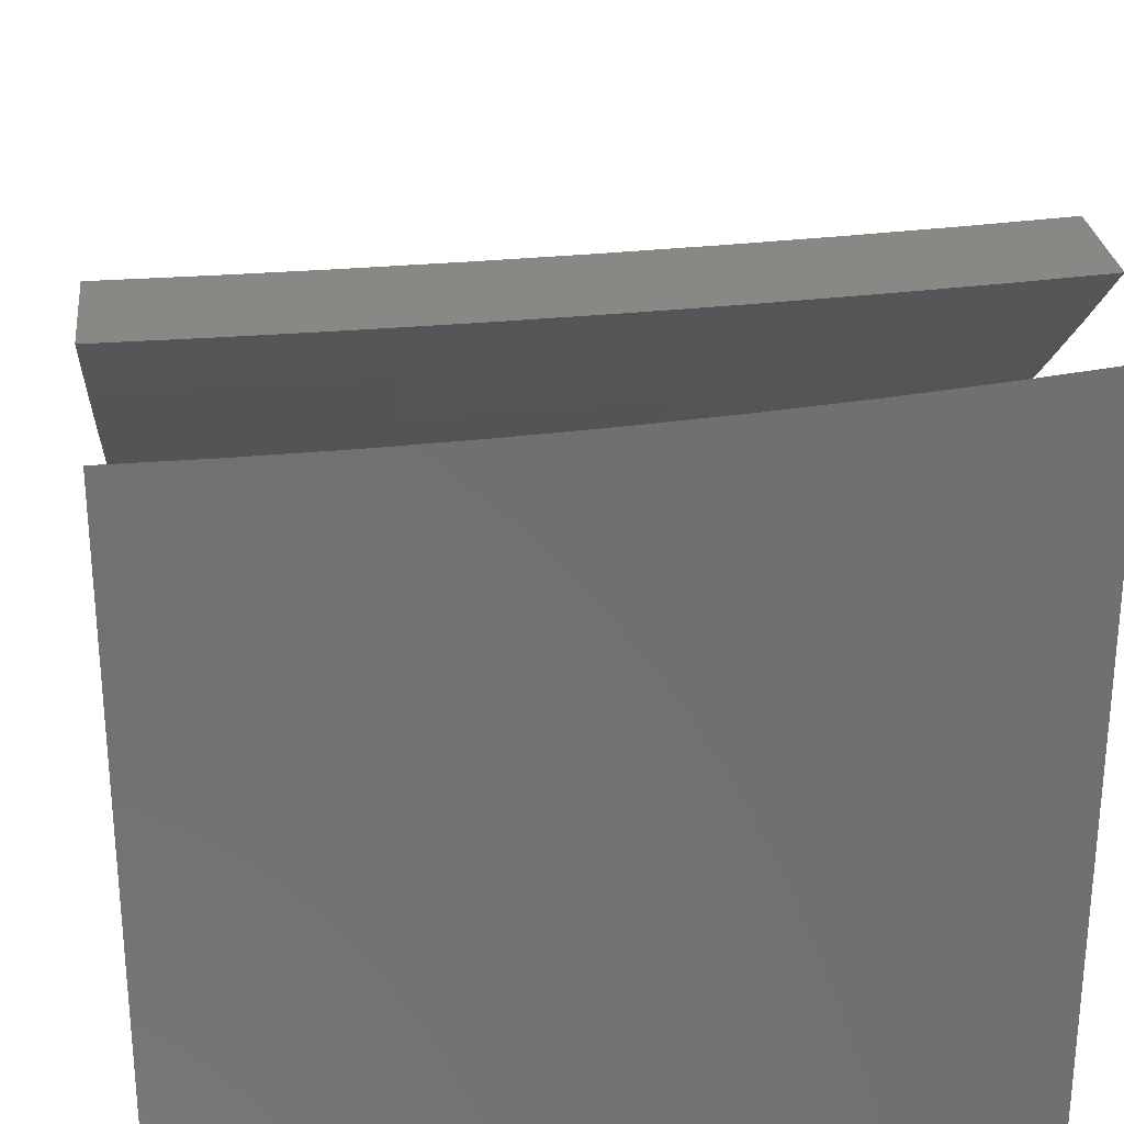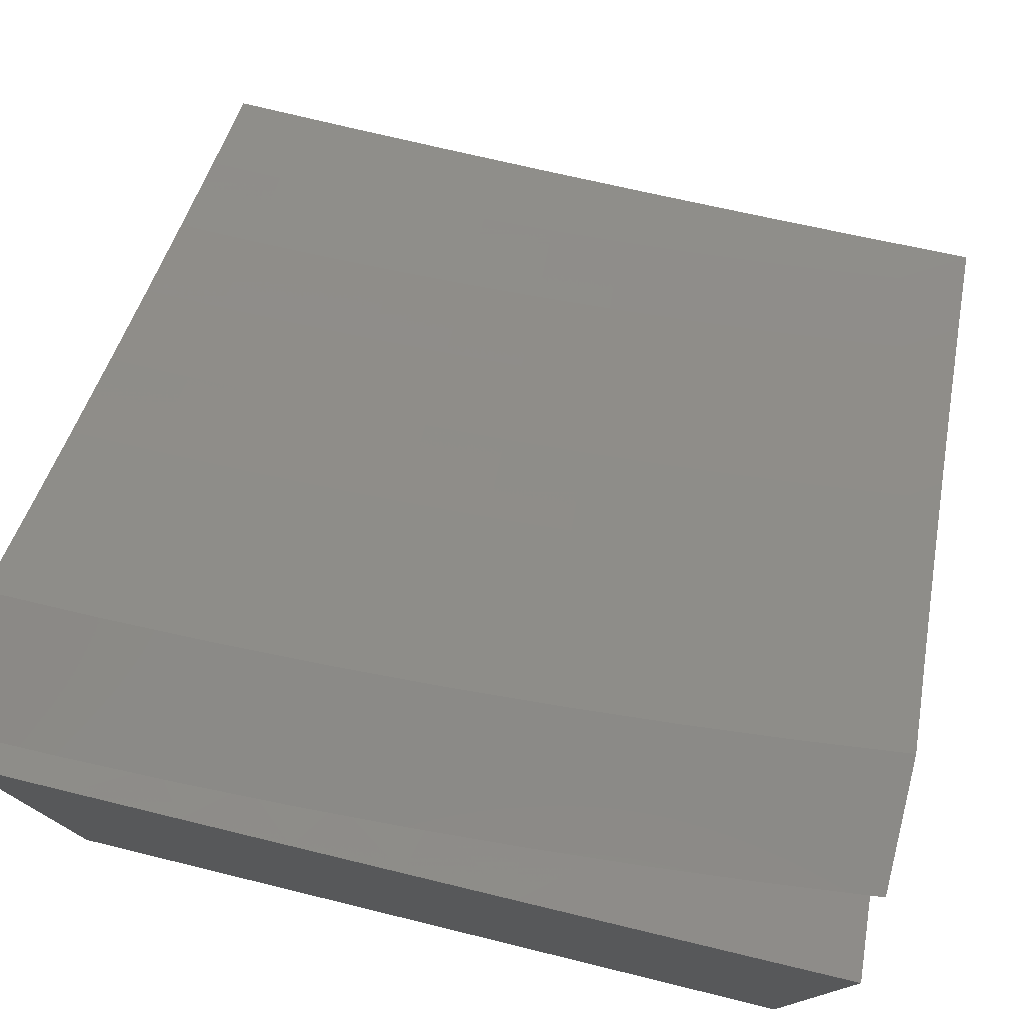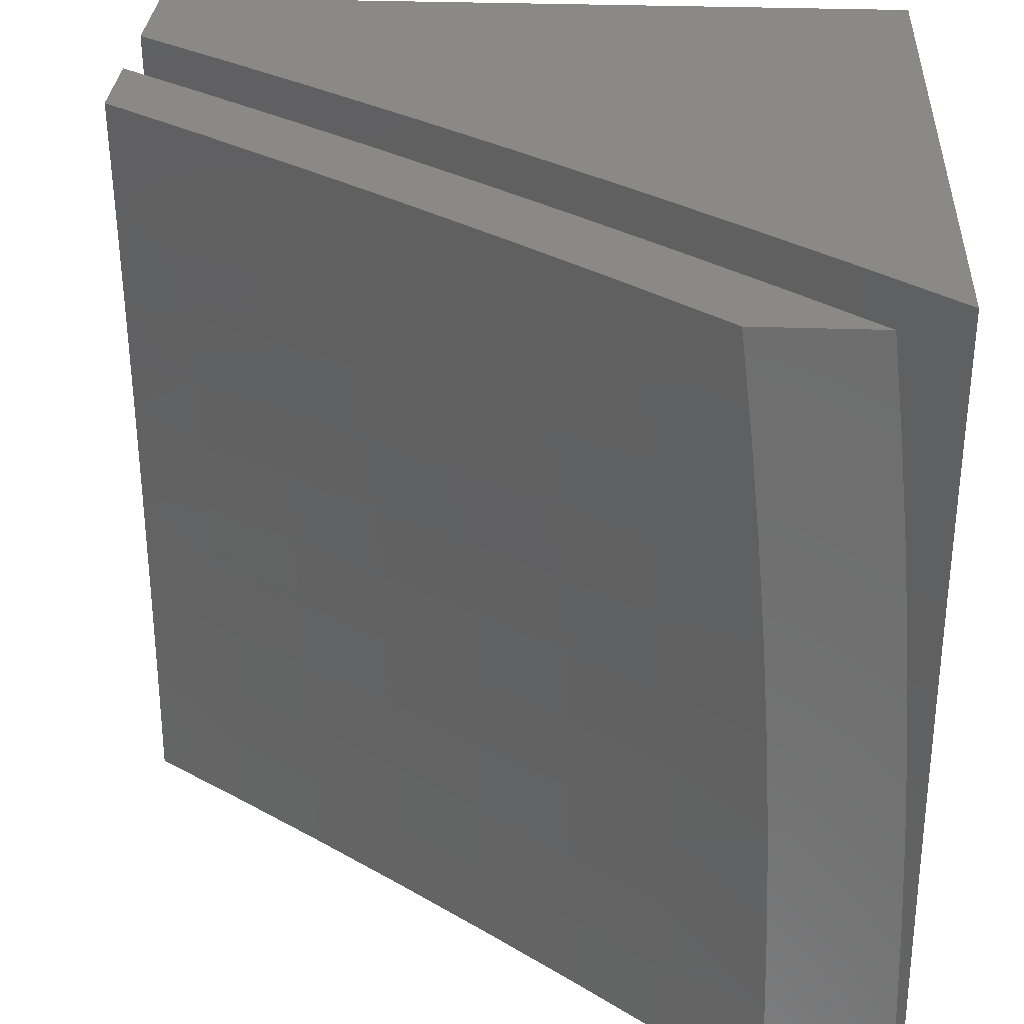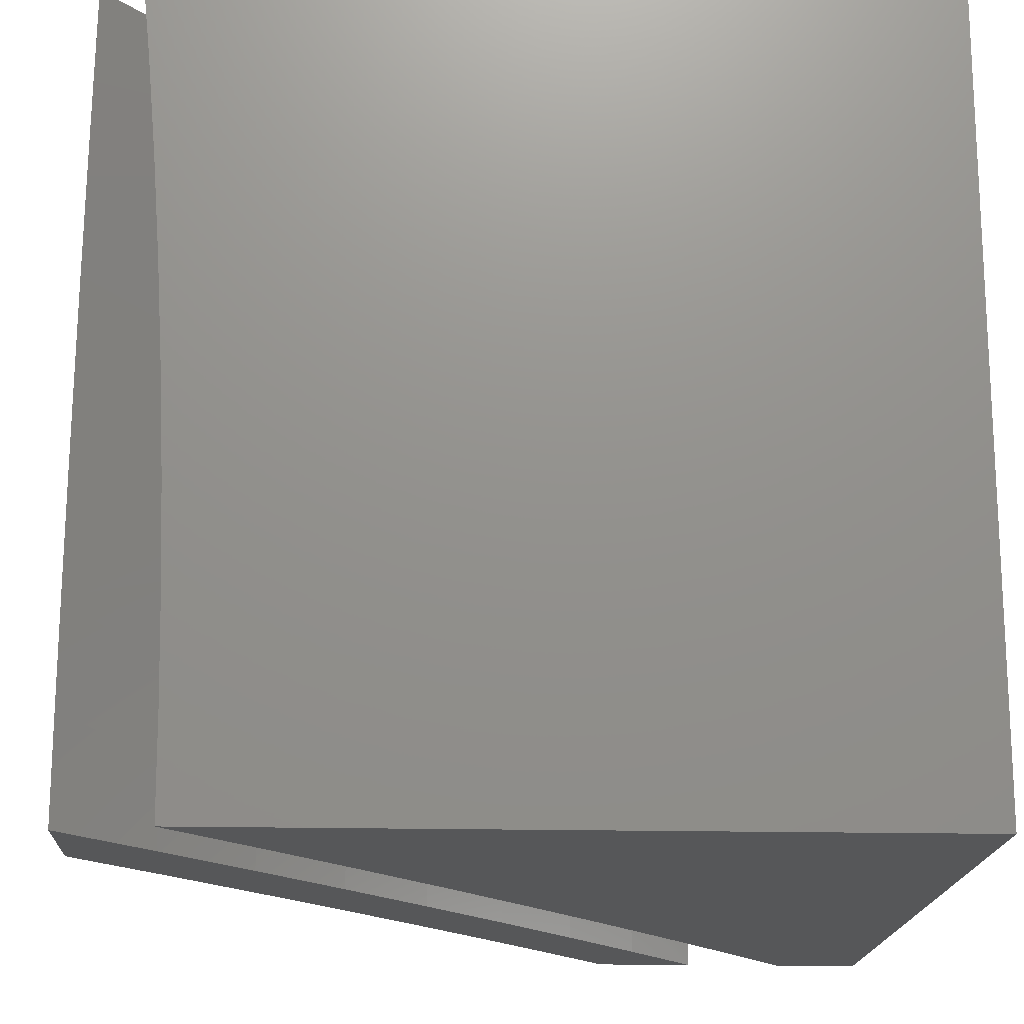
<metadata>
{"format":"stl","ext":"stl","renderer":"f3d","projection":"perspective","resolution":1024,"background":"white","views":[{"elev":27.6,"azim":83.6,"up":"+Z"},{"elev":77.7,"azim":103.7,"up":"+Z"},{"elev":29.2,"azim":3.1,"up":"+Y"},{"elev":-17.5,"azim":87.3,"up":"+Y"}]}
</metadata>
<code>
# stl→obj: 301 verts, 594 faces
v 7.708 0 -9.097
v 7.822 0 -9
v 7.708 0.09943 -9.097
v 7.821 0.1253 -9
v 7.706 0.1989 -9.097
v 7.818 0.2506 -9
v 7.703 0.2982 -9.097
v 7.813 0.3759 -9
v 7.698 0.3976 -9.097
v 7.806 0.501 -9
v 7.692 0.4968 -9.097
v 7.685 0.596 -9.097
v 7.571 0.5871 -9.192
v 7.562 0.6847 -9.192
v 7.446 0.6742 -9.286
v 7.437 0.7702 -9.286
v 7.32 0.7581 -9.378
v 7.31 0.8525 -9.378
v 7.192 0.8387 -9.469
v 7.181 0.9314 -9.469
v 7.062 0.916 -9.559
v 7.13 1 -9.5
v 7 1 -9.595
v 7.797 0.626 -9
v 7.677 0.6951 -9.097
v 7.553 0.7822 -9.192
v 7.427 0.8661 -9.286
v 7.298 0.9467 -9.378
v 7.258 1 -9.404
v 7.786 0.7509 -9
v 7.667 0.7941 -9.097
v 7.542 0.8796 -9.192
v 7.415 0.9618 -9.286
v 7.385 1 -9.305
v 7.773 0.8756 -9
v 7.657 0.8929 -9.097
v 7.53 0.9768 -9.192
v 7.511 1 -9.205
v 7.758 1 -9
v 7.644 0.9916 -9.097
v 7.635 1 -9.103
v 7 0.8575 -9.609
v 7.073 0.8249 -9.559
v 7.202 0.7459 -9.469
v 7.329 0.6636 -9.378
v 7.454 0.5781 -9.286
v 7.577 0.4894 -9.192
v 7 0.7149 -9.621
v 7.083 0.7336 -9.559
v 7.211 0.6529 -9.469
v 7.337 0.569 -9.378
v 7.461 0.4819 -9.286
v 7.583 0.3916 -9.192
v 7.092 0.6421 -9.559
v 7 0.5721 -9.63
v 7.1 0.5506 -9.559
v 7 0.4292 -9.637
v 7.106 0.459 -9.559
v 7.111 0.3673 -9.559
v 7.231 0.3734 -9.469
v 7.235 0.2801 -9.469
v 7.354 0.2847 -9.378
v 7.357 0.1898 -9.378
v 7.474 0.1929 -9.286
v 7.476 0.09645 -9.286
v 7.593 0.09795 -9.192
v 7.593 0 -9.192
v 7 0.2862 -9.643
v 7.116 0.2755 -9.559
v 7.238 0.1868 -9.469
v 7.359 0.09493 -9.378
v 7.477 0 -9.286
v 7.119 0.1837 -9.559
v 7 0.1431 -9.646
v 7.12 0.09186 -9.559
v 7 0 -9.647
v 7.121 0 -9.559
v 7.241 0 -9.469
v 7.24 0.0934 -9.469
v 7.359 0 -9.378
v 7.591 0.1959 -9.192
v 7.588 0.2938 -9.192
v 7.471 0.2893 -9.286
v 7.35 0.3796 -9.378
v 7.226 0.4667 -9.469
v 7.467 0.3856 -9.286
v 7.344 0.4743 -9.378
v 7.219 0.5599 -9.469
v 7.802 1 -9.095
v 7.912 1 -9
v 7.805 0.9102 -9.102
v 7.927 0.8755 -9
v 7.816 0.8094 -9.102
v 7.94 0.7509 -9
v 7.825 0.7086 -9.102
v 7.95 0.626 -9
v 7.834 0.6075 -9.102
v 7.841 0.5064 -9.102
v 7.723 0.4988 -9.202
v 7.728 0.3991 -9.202
v 7.609 0.3929 -9.3
v 7.613 0.2948 -9.3
v 7.492 0.2901 -9.397
v 7.495 0.1934 -9.397
v 7.372 0.1902 -9.493
v 7.374 0.09513 -9.493
v 7.25 0.09353 -9.587
v 7.251 0 -9.587
v 7.126 0 -9.679
v 7.959 0.501 -9
v 7.847 0.4053 -9.102
v 7.733 0.2994 -9.202
v 7.616 0.1965 -9.3
v 7.497 0.09671 -9.397
v 7.375 0 -9.493
v 7.966 0.3759 -9
v 7.852 0.304 -9.102
v 7.736 0.1996 -9.202
v 7.618 0.09828 -9.3
v 7.497 0 -9.397
v 7.971 0.2506 -9
v 7.855 0.2027 -9.102
v 7.738 0.09982 -9.202
v 7.619 0 -9.3
v 7.974 0.1253 -9
v 7.857 0.1014 -9.102
v 7.739 0 -9.202
v 7.975 0 -9
v 7.857 0 -9.102
v 7.126 0.09192 -9.679
v 7 0 -9.77
v 7 0.1431 -9.769
v 7.124 0.1838 -9.679
v 7 0.2862 -9.766
v 7.121 0.2757 -9.679
v 7.117 0.3675 -9.679
v 7.241 0.374 -9.587
v 7.236 0.4674 -9.587
v 7.359 0.4753 -9.493
v 7.353 0.5702 -9.493
v 7.475 0.5797 -9.397
v 7.467 0.6761 -9.397
v 7.588 0.687 -9.3
v 7.578 0.7848 -9.3
v 7.698 0.7972 -9.202
v 7.687 0.8964 -9.202
v 7.691 1 -9.188
v 7 0.4292 -9.76
v 7.111 0.4593 -9.679
v 7.229 0.5607 -9.587
v 7.345 0.665 -9.493
v 7.457 0.7723 -9.397
v 7.567 0.8825 -9.3
v 7.674 0.9955 -9.202
v 7.578 1 -9.28
v 7.555 0.9801 -9.3
v 7.465 1 -9.37
v 7.435 0.9645 -9.397
v 7.35 1 -9.46
v 7.314 0.9487 -9.493
v 7.234 1 -9.547
v 7.191 0.9328 -9.587
v 7.118 1 -9.634
v 7.067 0.9167 -9.679
v 7 1 -9.719
v 7 0.8575 -9.732
v 7.078 0.8255 -9.679
v 7 0.7149 -9.744
v 7.088 0.7341 -9.679
v 7.097 0.6426 -9.679
v 7.212 0.747 -9.587
v 7.222 0.6539 -9.587
v 7.336 0.7597 -9.493
v 7 0.5721 -9.753
v 7.105 0.551 -9.679
v 7.447 0.8685 -9.397
v 7.325 0.8543 -9.493
v 7.202 0.8399 -9.587
v 7.707 0.6978 -9.202
v 7.596 0.5891 -9.3
v 7.482 0.4832 -9.397
v 7.365 0.3804 -9.493
v 7.246 0.2805 -9.587
v 7.716 0.5984 -9.202
v 7.603 0.4911 -9.3
v 7.487 0.3867 -9.397
v 7.369 0.2853 -9.493
v 7.249 0.1871 -9.587
v 8 0 -10
v 7 0 -10
v 8 1 -10
v 7 1 -10
v 8 0 -9.111
v 7.88 0 -9.214
v 7.758 0 -9.316
v 7.635 0 -9.416
v 7.51 0 -9.514
v 7.384 0 -9.611
v 7.258 0 -9.707
v 7.129 0 -9.8
v 7 0 -9.892
v 7 0.1431 -9.891
v 7 0.2862 -9.888
v 7 0.4292 -9.883
v 7 0.5721 -9.876
v 7 0.7149 -9.866
v 7 0.8575 -9.855
v 7 1 -9.842
v 7.129 1 -9.749
v 7.258 1 -9.655
v 7.385 1 -9.56
v 7.51 1 -9.462
v 7.635 1 -9.363
v 7.758 1 -9.263
v 7.88 1 -9.16
v 8 1 -9.056
v 8 0.8754 -9.069
v 8 0.7506 -9.08
v 8 0.6258 -9.09
v 8 0.5007 -9.097
v 8 0.3756 -9.103
v 8 0.2505 -9.107
v 8 0.1252 -9.11
v 7.122 0.09188 -9.805
v 7.243 0.09344 -9.717
v 7.364 0.09499 -9.627
v 7.483 0.09653 -9.535
v 7.601 0.09806 -9.442
v 7.718 0.09956 -9.348
v 7.834 0.1011 -9.252
v 7.948 0.1025 -9.155
v 7.946 0.2051 -9.155
v 7.943 0.3075 -9.155
v 7.938 0.41 -9.155
v 7.932 0.5123 -9.155
v 7.925 0.6146 -9.155
v 7.917 0.7168 -9.155
v 7.802 0.7065 -9.252
v 7.793 0.807 -9.252
v 7.677 0.7951 -9.348
v 7.667 0.8941 -9.348
v 7.55 0.8805 -9.442
v 7.538 0.9779 -9.442
v 7.421 0.9627 -9.535
v 7.907 0.8189 -9.155
v 7.782 0.9075 -9.252
v 7.654 0.9929 -9.348
v 7.895 0.9208 -9.155
v 7.303 0.9473 -9.627
v 7.184 0.9319 -9.717
v 7.063 0.9162 -9.805
v 7.075 0.8251 -9.805
v 7.085 0.7337 -9.805
v 7.094 0.6423 -9.805
v 7.214 0.6532 -9.717
v 7.222 0.5601 -9.717
v 7.342 0.5694 -9.627
v 7.349 0.4747 -9.627
v 7.468 0.4823 -9.535
v 7.474 0.386 -9.535
v 7.591 0.3921 -9.442
v 7.596 0.2941 -9.442
v 7.713 0.2986 -9.348
v 7.716 0.1991 -9.348
v 7.832 0.2021 -9.252
v 7.101 0.5507 -9.805
v 7.229 0.4669 -9.717
v 7.354 0.3798 -9.627
v 7.478 0.2895 -9.535
v 7.599 0.1961 -9.442
v 7.108 0.4591 -9.805
v 7.234 0.3736 -9.717
v 7.359 0.2849 -9.627
v 7.481 0.193 -9.535
v 7.113 0.3674 -9.805
v 7.117 0.2756 -9.805
v 7.12 0.1837 -9.805
v 7.242 0.1869 -9.717
v 7.362 0.19 -9.627
v 7.828 0.3031 -9.252
v 7.708 0.3981 -9.348
v 7.586 0.49 -9.442
v 7.461 0.5786 -9.535
v 7.334 0.6641 -9.627
v 7.205 0.7462 -9.717
v 7.239 0.2803 -9.717
v 7.824 0.4041 -9.252
v 7.702 0.4975 -9.348
v 7.579 0.5878 -9.442
v 7.453 0.6748 -9.535
v 7.325 0.7586 -9.627
v 7.195 0.8391 -9.717
v 7.818 0.505 -9.252
v 7.695 0.5968 -9.348
v 7.571 0.6855 -9.442
v 7.444 0.7709 -9.535
v 7.315 0.8531 -9.627
v 7.811 0.6058 -9.252
v 7.687 0.696 -9.348
v 7.561 0.7831 -9.442
v 7.433 0.8669 -9.535
f 1 2 3
f 3 2 4
f 3 4 5
f 5 4 6
f 5 6 7
f 7 6 8
f 7 8 9
f 9 8 10
f 9 10 11
f 11 10 12
f 11 12 13
f 13 12 14
f 13 14 15
f 15 14 16
f 15 16 17
f 17 16 18
f 17 18 19
f 19 18 20
f 19 20 21
f 21 20 22
f 21 22 23
f 10 24 12
f 12 24 25
f 12 25 14
f 14 25 26
f 14 26 16
f 16 26 27
f 16 27 18
f 18 27 28
f 18 28 20
f 20 28 29
f 20 29 22
f 24 30 25
f 25 30 31
f 25 31 26
f 26 31 32
f 26 32 27
f 27 32 33
f 27 33 28
f 28 33 34
f 28 34 29
f 30 35 31
f 31 35 36
f 31 36 32
f 32 36 37
f 32 37 33
f 33 37 38
f 33 38 34
f 35 39 36
f 36 39 40
f 36 40 37
f 37 40 41
f 37 41 38
f 39 41 40
f 23 42 21
f 21 42 43
f 21 43 19
f 19 43 44
f 19 44 17
f 17 44 45
f 17 45 15
f 15 45 46
f 15 46 13
f 13 46 47
f 13 47 11
f 11 47 9
f 42 48 43
f 43 48 49
f 43 49 44
f 44 49 50
f 44 50 45
f 45 50 51
f 45 51 46
f 46 51 52
f 46 52 47
f 47 52 53
f 47 53 9
f 9 53 7
f 49 48 54
f 54 48 55
f 54 55 56
f 56 55 57
f 56 57 58
f 58 57 59
f 58 59 60
f 60 59 61
f 60 61 62
f 62 61 63
f 62 63 64
f 64 63 65
f 64 65 66
f 66 65 67
f 66 67 1
f 57 68 59
f 59 68 69
f 59 69 61
f 61 69 70
f 61 70 63
f 63 70 71
f 63 71 65
f 65 71 72
f 65 72 67
f 69 68 73
f 73 68 74
f 73 74 75
f 75 74 76
f 75 76 77
f 77 78 75
f 75 78 79
f 75 79 73
f 73 79 70
f 73 70 69
f 78 80 79
f 79 80 71
f 79 71 70
f 80 72 71
f 66 1 3
f 66 3 81
f 81 3 5
f 81 5 82
f 82 5 7
f 82 7 53
f 66 81 64
f 64 81 83
f 64 83 62
f 62 83 84
f 62 84 60
f 60 84 85
f 60 85 58
f 58 85 56
f 83 81 82
f 83 82 86
f 86 82 53
f 86 53 52
f 83 86 84
f 84 86 87
f 84 87 85
f 85 87 88
f 85 88 56
f 56 88 54
f 87 86 52
f 88 87 51
f 51 87 52
f 88 51 50
f 49 54 50
f 50 54 88
f 89 90 91
f 91 90 92
f 91 92 93
f 93 92 94
f 93 94 95
f 95 94 96
f 95 96 97
f 97 96 98
f 97 98 99
f 99 98 100
f 99 100 101
f 101 100 102
f 101 102 103
f 103 102 104
f 103 104 105
f 105 104 106
f 105 106 107
f 107 106 108
f 107 108 109
f 96 110 98
f 98 110 111
f 98 111 100
f 100 111 112
f 100 112 102
f 102 112 113
f 102 113 104
f 104 113 114
f 104 114 106
f 106 114 115
f 106 115 108
f 110 116 111
f 111 116 117
f 111 117 112
f 112 117 118
f 112 118 113
f 113 118 119
f 113 119 114
f 114 119 120
f 114 120 115
f 116 121 117
f 117 121 122
f 117 122 118
f 118 122 123
f 118 123 119
f 119 123 124
f 119 124 120
f 121 125 122
f 122 125 126
f 122 126 123
f 123 126 127
f 123 127 124
f 125 128 126
f 126 128 129
f 126 129 127
f 107 109 130
f 130 109 131
f 130 131 132
f 130 132 133
f 133 132 134
f 133 134 135
f 135 134 136
f 135 136 137
f 137 136 138
f 137 138 139
f 139 138 140
f 139 140 141
f 141 140 142
f 141 142 143
f 143 142 144
f 143 144 145
f 145 144 146
f 145 146 91
f 91 146 147
f 91 147 89
f 134 148 136
f 136 148 149
f 136 149 138
f 138 149 150
f 138 150 140
f 140 150 151
f 140 151 142
f 142 151 152
f 142 152 144
f 144 152 153
f 144 153 146
f 146 153 154
f 146 154 147
f 147 154 155
f 155 154 156
f 155 156 157
f 157 156 158
f 157 158 159
f 159 158 160
f 159 160 161
f 161 160 162
f 161 162 163
f 163 162 164
f 163 164 165
f 165 164 166
f 166 164 167
f 166 167 168
f 168 167 169
f 168 169 170
f 170 169 171
f 170 171 172
f 172 171 173
f 172 173 151
f 151 173 152
f 148 174 149
f 149 174 175
f 149 175 150
f 150 175 172
f 150 172 151
f 175 174 170
f 170 174 168
f 156 154 153
f 158 156 176
f 176 156 153
f 176 153 152
f 160 158 177
f 177 158 176
f 177 176 173
f 173 176 152
f 162 160 178
f 178 160 177
f 178 177 171
f 171 177 173
f 164 162 167
f 167 162 178
f 167 178 169
f 169 178 171
f 91 93 145
f 145 93 179
f 145 179 143
f 143 179 180
f 143 180 141
f 141 180 181
f 141 181 139
f 139 181 182
f 139 182 137
f 137 182 183
f 137 183 135
f 135 183 133
f 93 95 179
f 179 95 184
f 179 184 180
f 180 184 185
f 180 185 181
f 181 185 186
f 181 186 182
f 182 186 187
f 182 187 183
f 183 187 188
f 183 188 133
f 133 188 130
f 175 170 172
f 95 97 184
f 184 97 99
f 184 99 185
f 185 99 101
f 185 101 186
f 186 101 103
f 186 103 187
f 187 103 105
f 187 105 188
f 188 105 107
f 188 107 130
f 39 35 90
f 90 35 30
f 90 30 24
f 10 94 24
f 24 94 92
f 24 92 90
f 94 10 96
f 96 10 8
f 96 8 110
f 110 8 6
f 110 6 116
f 116 6 121
f 121 6 4
f 121 4 125
f 125 4 2
f 125 2 128
f 165 23 163
f 163 23 22
f 163 22 161
f 161 22 29
f 161 29 159
f 159 29 34
f 159 34 157
f 157 34 155
f 155 34 38
f 155 38 147
f 147 38 41
f 147 41 89
f 89 41 39
f 89 39 90
f 128 2 129
f 129 2 1
f 129 1 127
f 127 1 67
f 127 67 124
f 124 67 72
f 124 72 120
f 120 72 80
f 120 80 115
f 115 80 78
f 115 78 108
f 108 78 77
f 108 77 109
f 109 77 76
f 109 76 131
f 131 76 132
f 132 76 74
f 132 74 134
f 134 74 68
f 134 68 148
f 148 68 174
f 174 68 57
f 174 57 168
f 168 57 55
f 168 55 166
f 166 55 48
f 166 48 165
f 165 48 42
f 165 42 23
f 189 190 191
f 191 190 192
f 193 194 189
f 189 194 195
f 189 195 196
f 196 197 189
f 189 197 198
f 189 198 199
f 199 200 189
f 189 200 190
f 190 200 201
f 201 202 190
f 190 202 203
f 190 203 204
f 190 204 192
f 192 204 205
f 192 205 206
f 206 207 192
f 192 207 208
f 208 209 192
f 192 209 191
f 191 209 210
f 191 210 211
f 211 212 191
f 191 212 213
f 191 213 214
f 214 215 191
f 191 215 216
f 216 217 191
f 191 217 218
f 191 218 219
f 219 220 191
f 191 220 189
f 189 220 221
f 189 221 222
f 222 223 189
f 189 223 193
f 202 201 224
f 224 201 200
f 224 200 225
f 225 200 199
f 225 199 226
f 226 199 198
f 226 198 227
f 227 198 197
f 227 197 228
f 228 197 196
f 228 196 229
f 229 196 195
f 229 195 230
f 230 195 194
f 230 194 231
f 231 194 193
f 231 193 223
f 231 223 232
f 232 223 222
f 232 222 233
f 233 222 221
f 233 221 234
f 234 221 220
f 234 220 235
f 235 220 219
f 235 219 236
f 236 219 237
f 236 237 238
f 238 237 239
f 238 239 240
f 240 239 241
f 240 241 242
f 242 241 243
f 242 243 244
f 244 243 212
f 244 212 211
f 219 218 237
f 237 218 245
f 237 245 239
f 239 245 246
f 239 246 241
f 241 246 214
f 241 214 247
f 247 214 213
f 247 213 241
f 241 213 243
f 218 217 245
f 245 217 248
f 245 248 246
f 246 248 215
f 246 215 214
f 217 216 248
f 248 216 215
f 213 212 243
f 244 211 249
f 249 211 210
f 249 210 250
f 250 210 209
f 250 209 251
f 251 209 208
f 251 208 207
f 251 207 252
f 252 207 206
f 252 206 253
f 253 206 254
f 253 254 255
f 255 254 256
f 255 256 257
f 257 256 258
f 257 258 259
f 259 258 260
f 259 260 261
f 261 260 262
f 261 262 263
f 263 262 264
f 263 264 265
f 265 264 230
f 265 230 231
f 206 205 254
f 254 205 266
f 254 266 256
f 256 266 267
f 256 267 258
f 258 267 268
f 258 268 260
f 260 268 269
f 260 269 262
f 262 269 270
f 262 270 264
f 264 270 229
f 264 229 230
f 205 204 266
f 266 204 271
f 266 271 267
f 267 271 272
f 267 272 268
f 268 272 273
f 268 273 269
f 269 273 274
f 269 274 270
f 270 274 228
f 270 228 229
f 271 204 275
f 275 204 203
f 275 203 276
f 276 203 277
f 276 277 278
f 278 277 225
f 278 225 226
f 203 202 277
f 277 202 224
f 277 224 225
f 228 274 227
f 227 274 279
f 227 279 226
f 226 279 278
f 231 232 265
f 265 232 280
f 265 280 263
f 263 280 281
f 263 281 261
f 261 281 282
f 261 282 259
f 259 282 283
f 259 283 257
f 257 283 284
f 257 284 255
f 255 284 285
f 255 285 253
f 253 285 252
f 274 273 279
f 279 273 286
f 279 286 278
f 278 286 276
f 232 233 280
f 280 233 287
f 280 287 281
f 281 287 288
f 281 288 282
f 282 288 289
f 282 289 283
f 283 289 290
f 283 290 284
f 284 290 291
f 284 291 285
f 285 291 292
f 285 292 252
f 252 292 251
f 275 276 286
f 275 286 272
f 272 286 273
f 233 234 287
f 287 234 293
f 287 293 288
f 288 293 294
f 288 294 289
f 289 294 295
f 289 295 290
f 290 295 296
f 290 296 291
f 291 296 297
f 291 297 292
f 292 297 250
f 292 250 251
f 271 275 272
f 234 235 293
f 293 235 298
f 293 298 294
f 294 298 299
f 294 299 295
f 295 299 300
f 295 300 296
f 296 300 301
f 296 301 297
f 297 301 249
f 297 249 250
f 236 238 298
f 298 238 299
f 300 299 240
f 240 299 238
f 235 236 298
f 301 300 242
f 242 300 240
f 249 301 244
f 244 301 242

</code>
